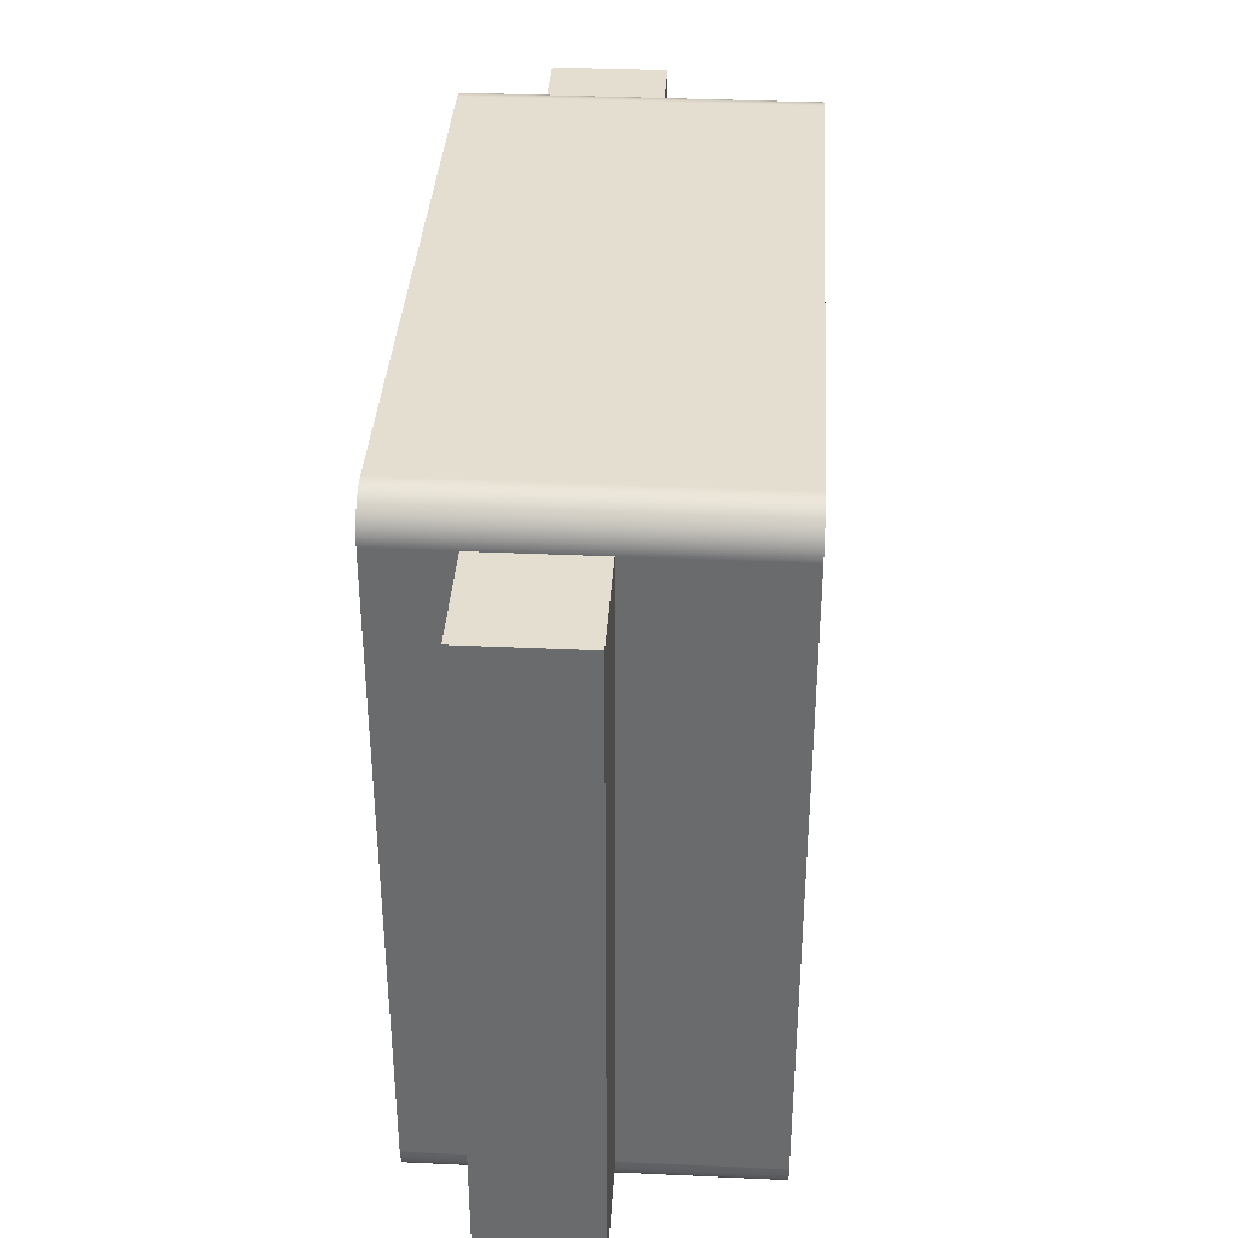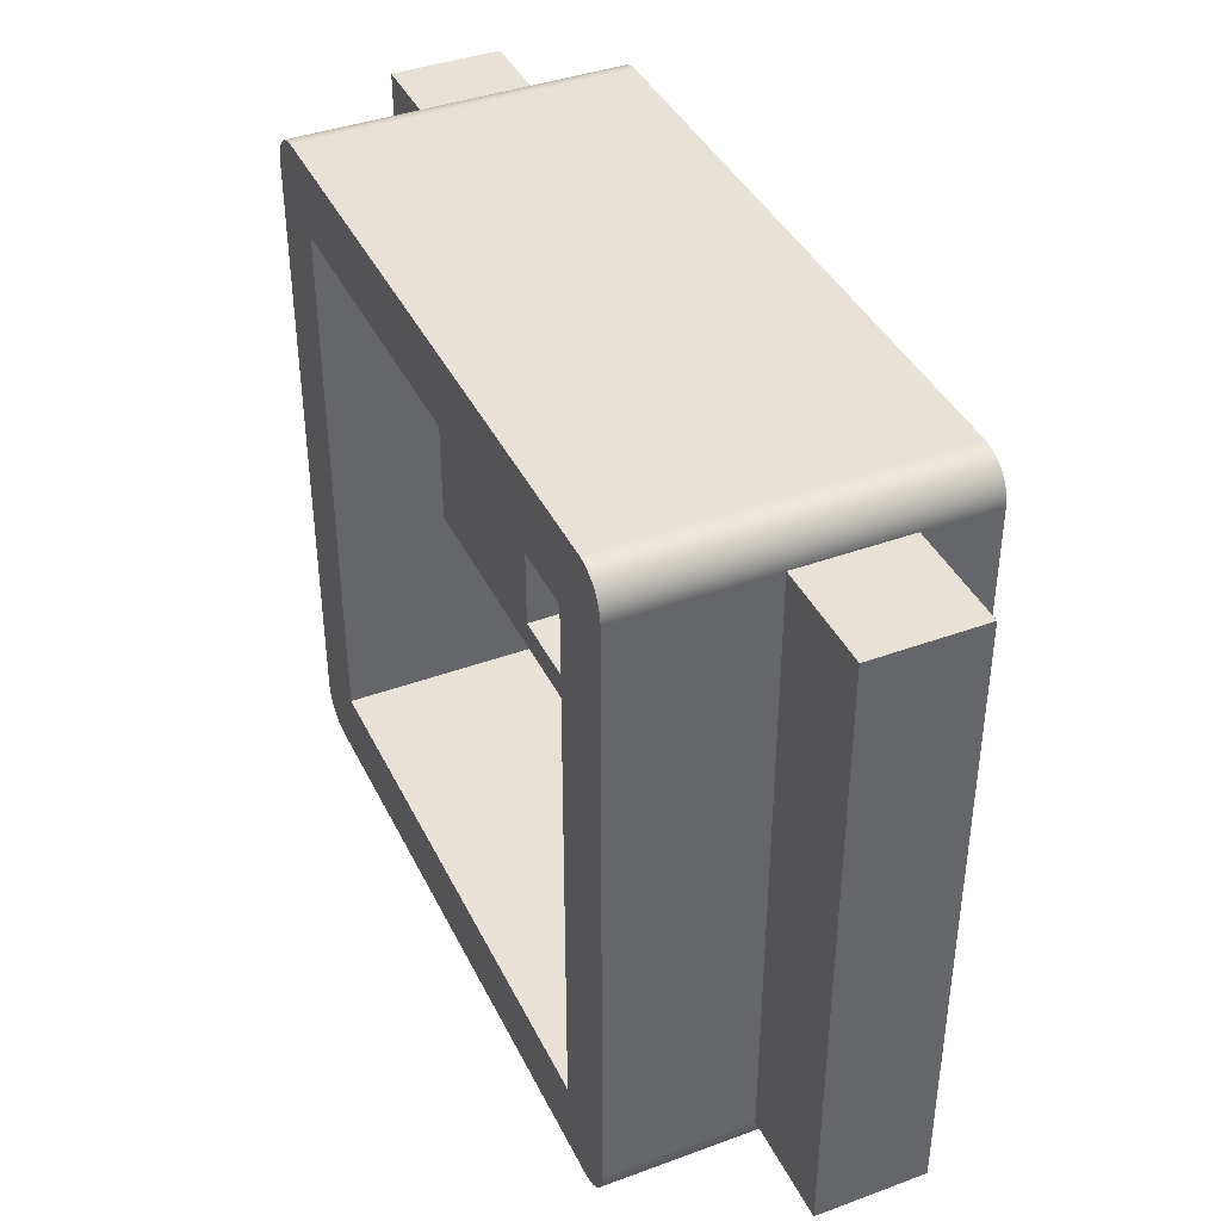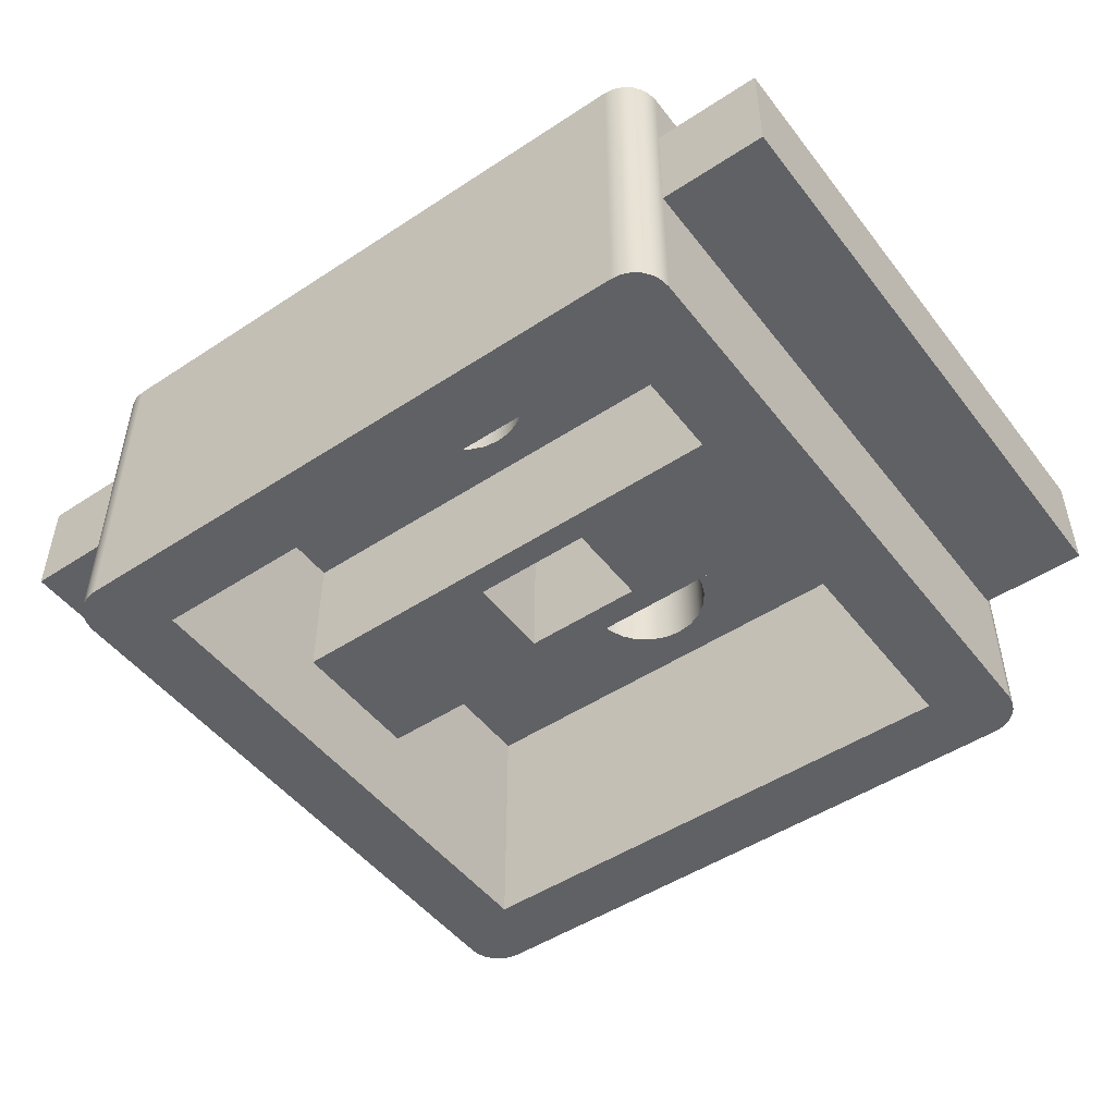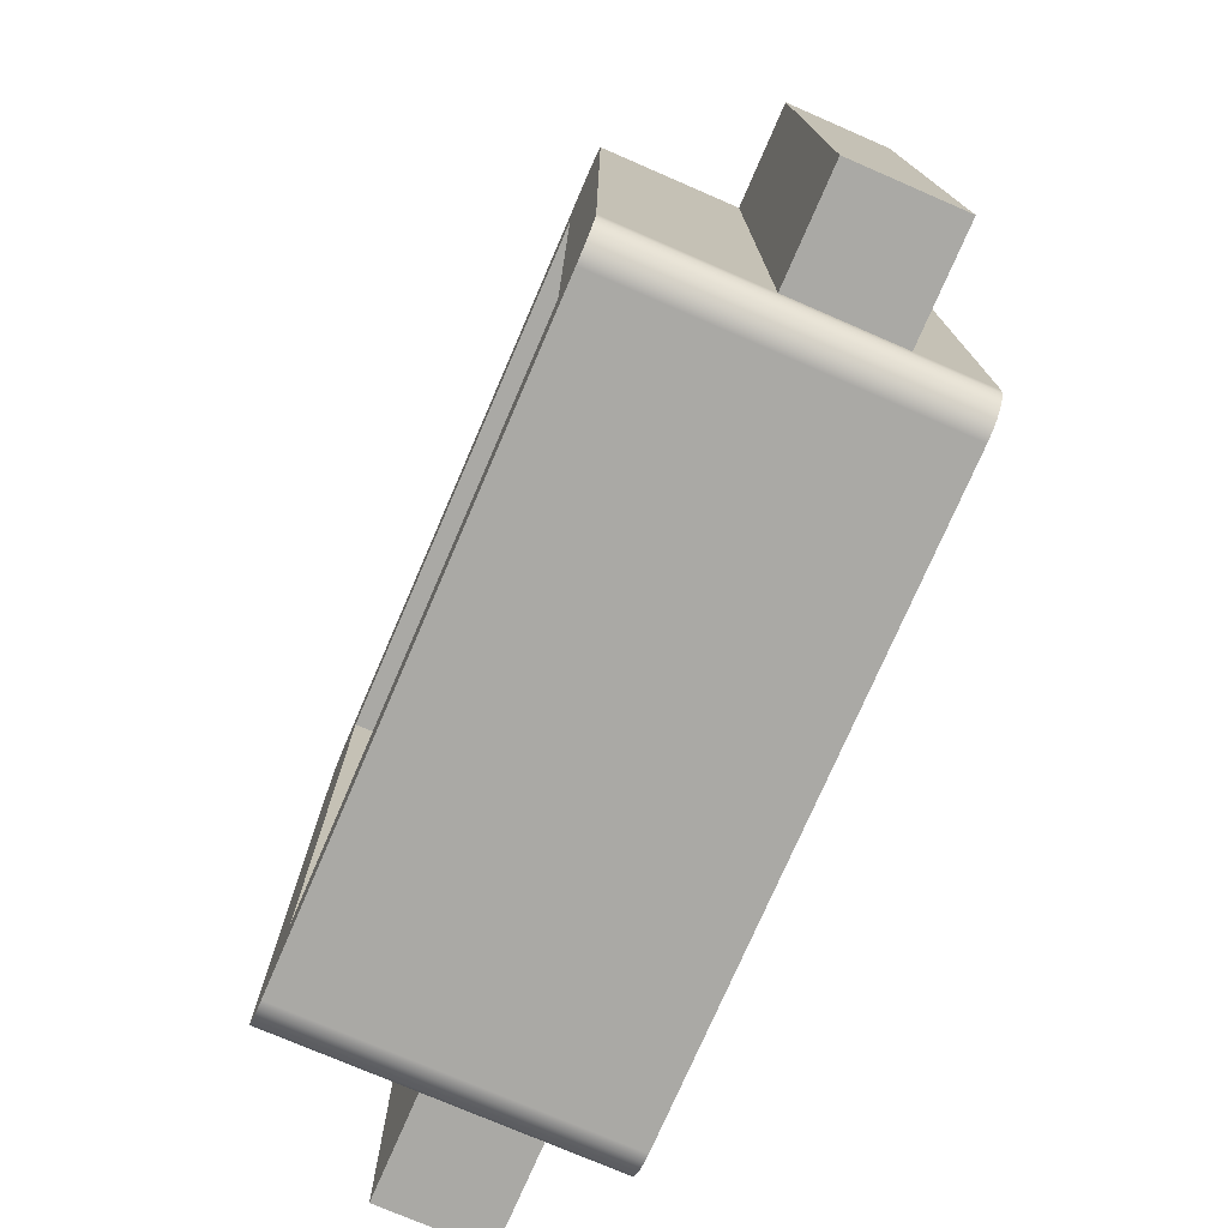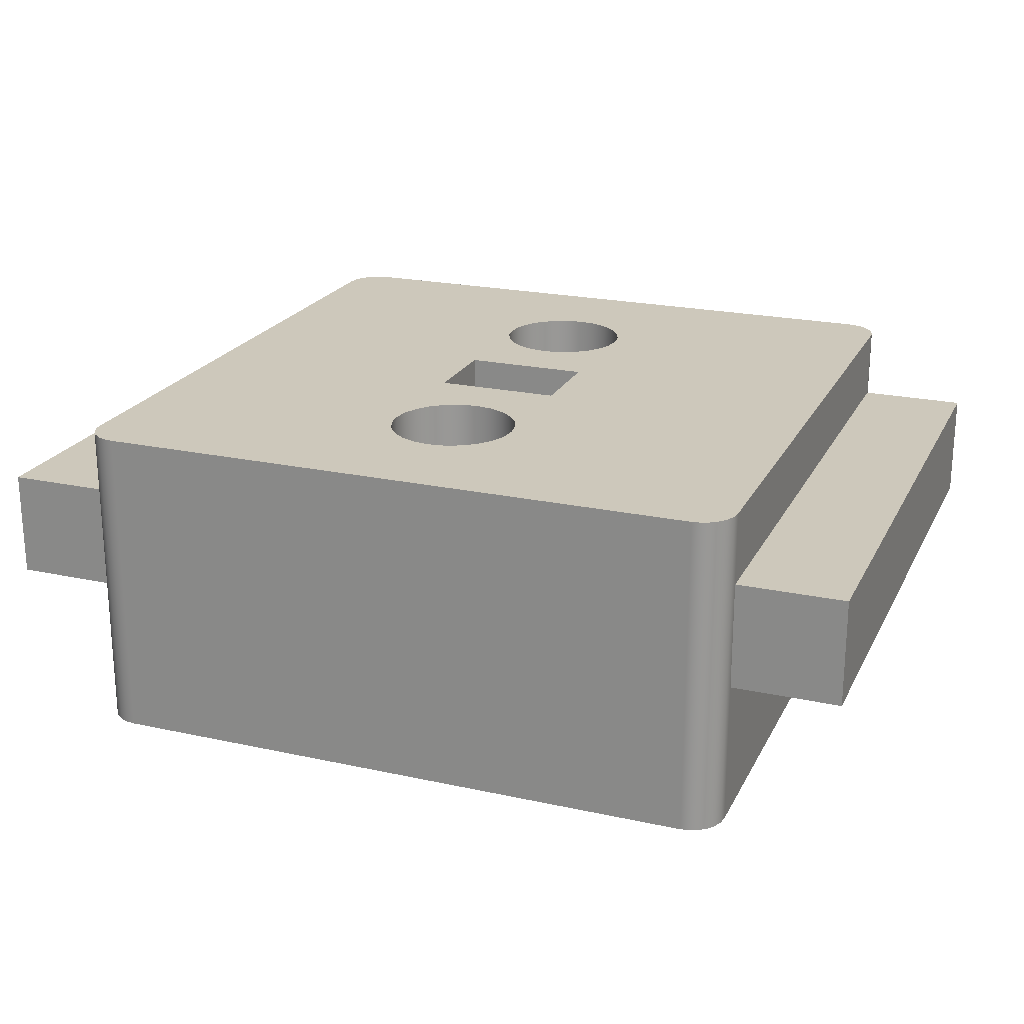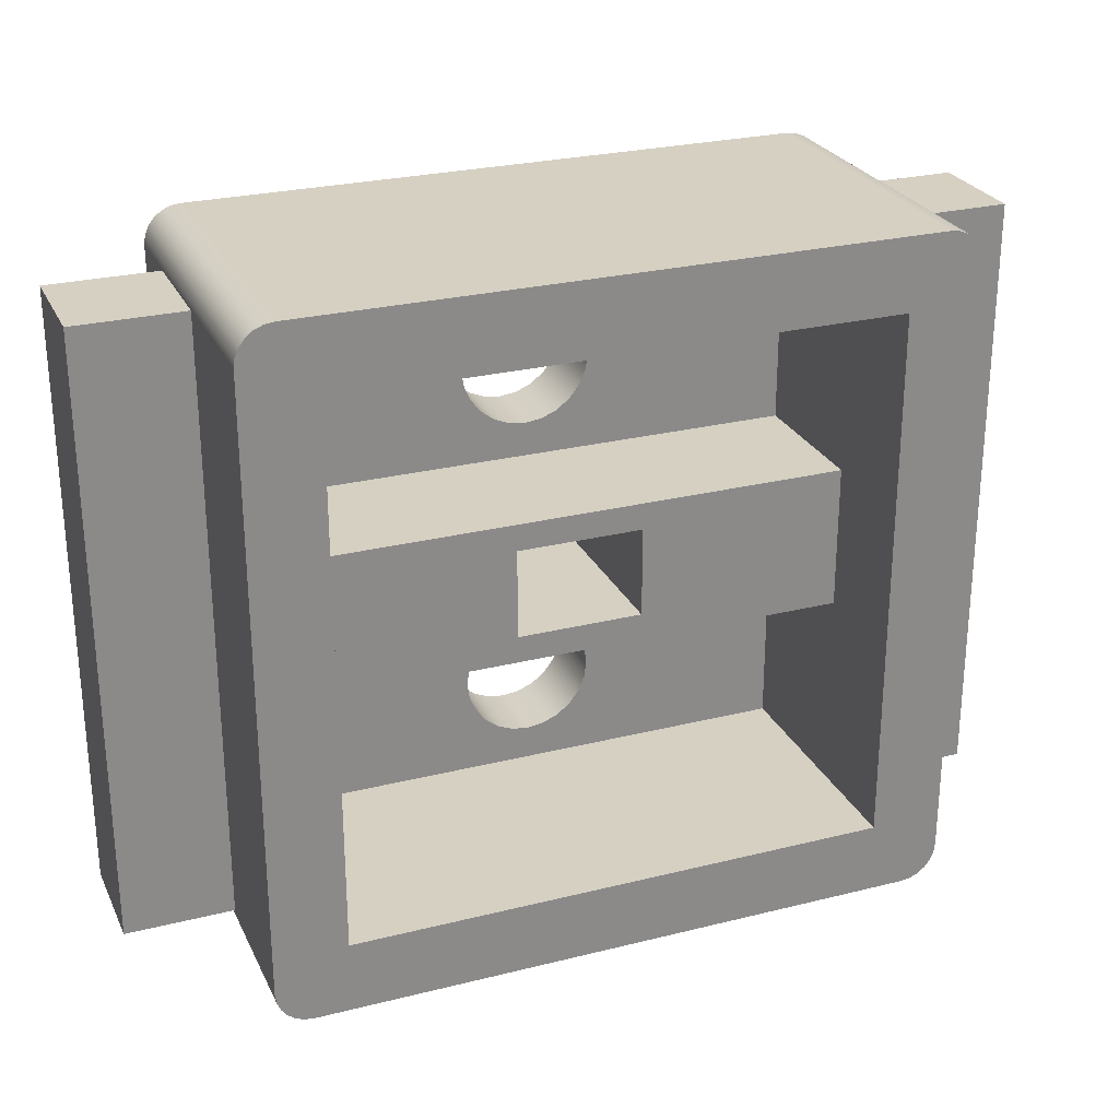
<metadata>
{"format":"obj","ext":"obj","renderer":"f3d","projection":"perspective","resolution":1024,"background":"white","views":[{"elev":36.4,"azim":93.5,"up":"+Y"},{"elev":40.2,"azim":-114.3,"up":"+Y"},{"elev":-49.1,"azim":-143.9,"up":"+Z"},{"elev":-75.4,"azim":-113.4,"up":"+Y"},{"elev":21.8,"azim":-159.0,"up":"+Z"},{"elev":26.5,"azim":158.6,"up":"+Y"}]}
</metadata>
<code>
g Body1
v 0 1 4
v 0 1 7
v -3 1 7
v -3 1 4
v 0 18 4
v -3 18 4
v 0 18 7
v -3 18 7
v 0 1 9
v 0 18 9
v 19 18 4
v 19 18 7
v 22 18 7
v 22 18 4
v 19 1 4
v 22 1 4
v 19 1 7
v 22 1 7
v 19 1 0
v 19 18 0
v 19 18 9
v 19 1 9
v 11.3 4.75 9
v 11.24 5.216 9
v 11.06 5.65 9
v 10.77 6.023 9
v 10.4 6.309 9
v 9.966 6.489 9
v 9.5 6.55 9
v 9.034 6.489 9
v 8.6 6.309 9
v 8.227 6.023 9
v 7.941 5.65 9
v 7.761 5.216 9
v 7.7 4.75 9
v 7.761 4.284 9
v 7.941 3.85 9
v 8.227 3.477 9
v 8.6 3.191 9
v 9.034 3.011 9
v 9.5 2.95 9
v 9.966 3.011 9
v 10.4 3.191 9
v 10.77 3.477 9
v 11.06 3.85 9
v 11.24 4.284 9
v 11.3 4.75 7
v 11.24 4.284 7
v 11.06 3.85 7
v 10.77 3.477 7
v 10.4 3.191 7
v 9.966 3.011 7
v 9.5 2.95 7
v 9.034 3.011 7
v 8.6 3.191 7
v 8.227 3.477 7
v 7.941 3.85 7
v 7.761 4.284 7
v 7.7 4.75 7
v 7.761 5.216 7
v 7.941 5.65 7
v 8.227 6.023 7
v 8.6 6.309 7
v 9.034 6.489 7
v 9.5 6.55 7
v 9.966 6.489 7
v 10.4 6.309 7
v 10.77 6.023 7
v 11.06 5.65 7
v 11.24 5.216 7
v 17 7.5 7
v 17 2 7
v 2 2 7
v 2 7.5 7
v 2 7.5 3
v 17 7.5 3
v 2 2 0
v 2 17 0
v 2 17 7
v 2 11.5 7
v 2 11.5 3
v 11.3 14.25 9
v 11.24 14.72 9
v 11.06 15.15 9
v 10.77 15.52 9
v 10.4 15.81 9
v 9.966 15.99 9
v 9.5 16.05 9
v 9.034 15.99 9
v 8.6 15.81 9
v 8.227 15.52 9
v 7.941 15.15 9
v 7.761 14.72 9
v 7.7 14.25 9
v 7.761 13.78 9
v 7.941 13.35 9
v 8.227 12.98 9
v 8.6 12.69 9
v 9.034 12.51 9
v 9.5 12.45 9
v 9.966 12.51 9
v 10.4 12.69 9
v 10.77 12.98 9
v 11.06 13.35 9
v 11.24 13.78 9
v 11.3 14.25 7
v 11.24 13.78 7
v 11.06 13.35 7
v 10.77 12.98 7
v 10.4 12.69 7
v 9.966 12.51 7
v 9.5 12.45 7
v 9.034 12.51 7
v 8.6 12.69 7
v 8.227 12.98 7
v 7.941 13.35 7
v 7.761 13.78 7
v 7.7 14.25 7
v 7.761 14.72 7
v 7.941 15.15 7
v 8.227 15.52 7
v 8.6 15.81 7
v 9.034 15.99 7
v 9.5 16.05 7
v 9.966 15.99 7
v 10.4 15.81 7
v 10.77 15.52 7
v 11.06 15.15 7
v 11.24 14.72 7
v 17 17 7
v 17 11.5 7
v 17 11.5 3
v 11.25 8.25 9
v 7.75 8.25 9
v 7.75 10.75 9
v 11.25 10.75 9
v 0.03407 0.7412 9
v 0.134 0.5 9
v 0.2929 0.2929 9
v 0.5 0.134 9
v 0.7412 0.03407 9
v 1 0 9
v 18 0 9
v 18.26 0.03407 9
v 18.5 0.134 9
v 18.71 0.2929 9
v 18.87 0.5 9
v 18.97 0.7412 9
v 18.97 18.26 9
v 18.87 18.5 9
v 18.71 18.71 9
v 18.5 18.87 9
v 18.26 18.97 9
v 18 19 9
v 1 19 9
v 0.7412 18.97 9
v 0.5 18.87 9
v 0.2929 18.71 9
v 0.134 18.5 9
v 0.03407 18.26 9
v 11.25 10.75 3
v 11.25 8.25 3
v 7.75 10.75 3
v 7.75 8.25 3
v 17 17 0
v 17 2 0
v 0 18 0
v 0 1 0
v 1 19 0
v 0.7412 18.97 0
v 0.5 18.87 0
v 0.2929 18.71 0
v 0.134 18.5 0
v 0.03407 18.26 0
v 18 19 0
v 18.97 18.26 0
v 18.87 18.5 0
v 18.71 18.71 0
v 18.5 18.87 0
v 18.26 18.97 0
v 18 0 0
v 18.26 0.03407 0
v 18.5 0.134 0
v 18.71 0.2929 0
v 18.87 0.5 0
v 18.97 0.7412 0
v 1 0 0
v 0.03407 0.7412 0
v 0.134 0.5 0
v 0.2929 0.2929 0
v 0.5 0.134 0
v 0.7412 0.03407 0
f 1 2 4
f 4 2 3
f 5 1 6
f 6 1 4
f 7 5 8
f 8 5 6
f 2 7 3
f 3 7 8
f 8 6 3
f 3 6 4
f 7 2 10
f 10 2 9
f 11 12 14
f 14 12 13
f 15 11 16
f 16 11 14
f 17 15 18
f 18 15 16
f 12 17 13
f 13 17 18
f 18 16 13
f 13 16 14
f 11 15 20
f 20 15 19
f 17 12 22
f 22 12 21
f 24 70 23
f 23 70 47
f 23 47 46
f 46 47 48
f 46 48 45
f 45 48 49
f 45 49 44
f 44 49 50
f 44 50 43
f 43 50 51
f 43 51 42
f 42 51 52
f 42 52 41
f 41 52 53
f 41 53 40
f 40 53 54
f 40 54 39
f 39 54 55
f 39 55 38
f 38 55 56
f 38 56 37
f 37 56 57
f 37 57 36
f 36 57 58
f 36 58 35
f 35 58 59
f 35 59 34
f 34 59 60
f 34 60 33
f 33 60 61
f 33 61 32
f 32 61 62
f 32 62 31
f 31 62 63
f 31 63 30
f 30 63 64
f 30 64 29
f 29 64 65
f 29 65 28
f 28 65 66
f 28 66 27
f 27 66 67
f 27 67 26
f 26 67 68
f 26 68 25
f 25 68 69
f 25 69 24
f 24 69 70
f 70 71 47
f 47 71 72
f 47 72 48
f 48 72 49
f 49 72 50
f 50 72 51
f 51 72 52
f 52 72 53
f 53 72 73
f 53 73 54
f 54 73 55
f 55 73 56
f 56 73 57
f 57 73 58
f 58 73 59
f 59 73 74
f 59 74 60
f 60 74 61
f 61 74 62
f 62 74 63
f 63 74 64
f 64 74 65
f 65 74 71
f 65 71 66
f 66 71 67
f 67 71 68
f 68 71 69
f 69 71 70
f 71 74 76
f 76 74 75
f 74 73 75
f 75 73 77
f 75 77 78
f 75 78 81
f 81 78 79
f 81 79 80
f 83 129 82
f 82 129 106
f 82 106 105
f 105 106 107
f 105 107 104
f 104 107 108
f 104 108 103
f 103 108 109
f 103 109 102
f 102 109 110
f 102 110 101
f 101 110 111
f 101 111 100
f 100 111 112
f 100 112 99
f 99 112 113
f 99 113 98
f 98 113 114
f 98 114 97
f 97 114 115
f 97 115 96
f 96 115 116
f 96 116 95
f 95 116 117
f 95 117 94
f 94 117 118
f 94 118 93
f 93 118 119
f 93 119 92
f 92 119 120
f 92 120 91
f 91 120 121
f 91 121 90
f 90 121 122
f 90 122 89
f 89 122 123
f 89 123 88
f 88 123 124
f 88 124 87
f 87 124 125
f 87 125 86
f 86 125 126
f 86 126 85
f 85 126 127
f 85 127 84
f 84 127 128
f 84 128 83
f 83 128 129
f 129 130 106
f 106 130 131
f 106 131 107
f 107 131 108
f 108 131 109
f 109 131 110
f 110 131 111
f 111 131 112
f 112 131 80
f 112 80 113
f 113 80 114
f 114 80 115
f 115 80 116
f 116 80 117
f 117 80 118
f 118 80 79
f 118 79 119
f 119 79 120
f 120 79 121
f 121 79 122
f 122 79 123
f 123 79 124
f 124 79 130
f 124 130 125
f 125 130 126
f 126 130 127
f 127 130 128
f 128 130 129
f 80 131 81
f 81 131 132
f 24 23 22
f 22 23 46
f 22 46 143
f 143 46 45
f 143 45 44
f 44 43 143
f 143 43 42
f 143 42 41
f 143 41 142
f 142 41 40
f 142 40 39
f 39 38 142
f 142 38 37
f 142 37 36
f 142 36 9
f 9 36 35
f 9 35 34
f 9 34 134
f 134 34 33
f 134 33 32
f 32 31 134
f 134 31 30
f 134 30 29
f 134 29 133
f 133 29 28
f 133 28 27
f 27 26 133
f 133 26 25
f 133 25 24
f 133 24 22
f 83 82 21
f 21 82 105
f 21 105 136
f 136 105 104
f 136 104 103
f 103 102 136
f 136 102 101
f 136 101 100
f 136 100 135
f 135 100 99
f 135 99 98
f 98 97 135
f 135 97 96
f 135 96 95
f 135 95 10
f 10 95 94
f 10 94 93
f 10 93 155
f 155 93 92
f 155 92 91
f 91 90 155
f 155 90 89
f 155 89 88
f 155 88 154
f 154 88 87
f 154 87 86
f 86 85 154
f 154 85 84
f 154 84 83
f 154 83 21
f 134 135 9
f 9 135 10
f 21 136 22
f 22 136 133
f 137 138 9
f 9 138 139
f 9 139 140
f 140 141 9
f 9 141 142
f 143 144 22
f 22 144 145
f 22 145 146
f 146 147 22
f 22 147 148
f 21 149 154
f 154 149 150
f 154 150 151
f 151 152 154
f 154 152 153
f 156 157 155
f 155 157 158
f 155 158 159
f 159 160 155
f 155 160 10
f 161 162 136
f 136 162 133
f 163 161 135
f 135 161 136
f 164 163 134
f 134 163 135
f 162 164 133
f 133 164 134
f 162 75 164
f 164 75 81
f 164 81 163
f 163 81 132
f 163 132 161
f 161 132 162
f 162 132 76
f 162 76 75
f 71 76 72
f 72 76 166
f 166 76 132
f 166 132 165
f 165 132 130
f 130 132 131
f 130 79 165
f 165 79 78
f 73 72 77
f 77 72 166
f 1 5 168
f 168 5 167
f 155 169 156
f 156 169 170
f 156 170 157
f 157 170 171
f 157 171 158
f 158 171 172
f 158 172 159
f 159 172 173
f 159 173 160
f 160 173 174
f 160 174 5
f 5 174 167
f 5 7 160
f 160 7 10
f 175 169 154
f 154 169 155
f 20 176 11
f 11 176 149
f 11 149 12
f 12 149 21
f 149 176 150
f 150 176 177
f 150 177 151
f 151 177 178
f 151 178 152
f 152 178 179
f 152 179 153
f 153 179 180
f 153 180 154
f 154 180 175
f 143 181 144
f 144 181 182
f 144 182 145
f 145 182 183
f 145 183 146
f 146 183 184
f 146 184 147
f 147 184 185
f 147 185 148
f 148 185 186
f 148 186 15
f 15 186 19
f 15 17 148
f 148 17 22
f 187 181 142
f 142 181 143
f 168 188 1
f 1 188 137
f 1 137 2
f 2 137 9
f 137 188 138
f 138 188 189
f 138 189 139
f 139 189 190
f 139 190 140
f 140 190 191
f 140 191 141
f 141 191 192
f 141 192 142
f 142 192 187
f 166 187 77
f 77 187 192
f 77 192 191
f 165 19 166
f 166 19 186
f 166 186 185
f 78 175 165
f 165 175 20
f 165 20 19
f 77 168 78
f 78 168 167
f 78 167 169
f 169 167 174
f 169 174 173
f 191 190 77
f 77 190 189
f 77 189 188
f 188 168 77
f 173 172 169
f 169 172 171
f 169 171 170
f 169 175 78
f 180 179 175
f 175 179 178
f 175 178 177
f 177 176 175
f 175 176 20
f 185 184 166
f 166 184 183
f 166 183 182
f 182 181 166
f 166 181 187

</code>
